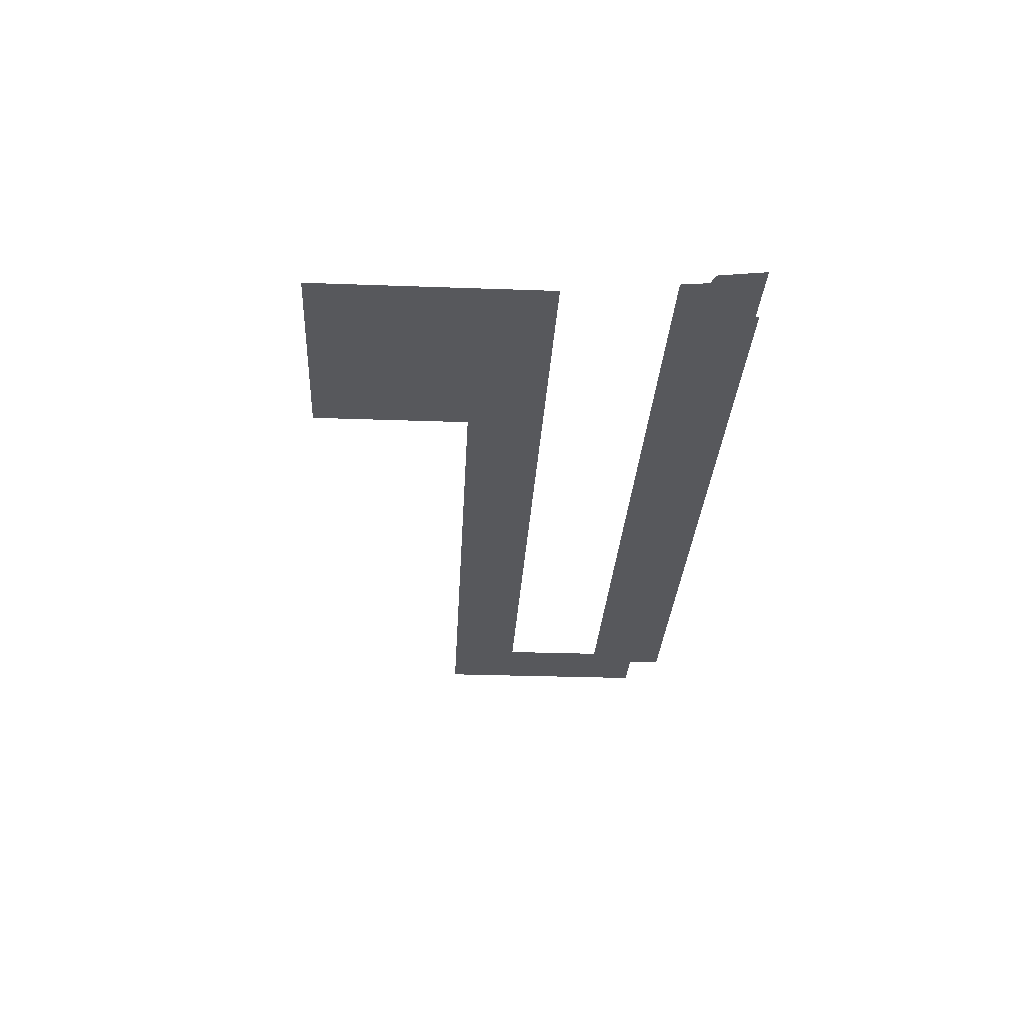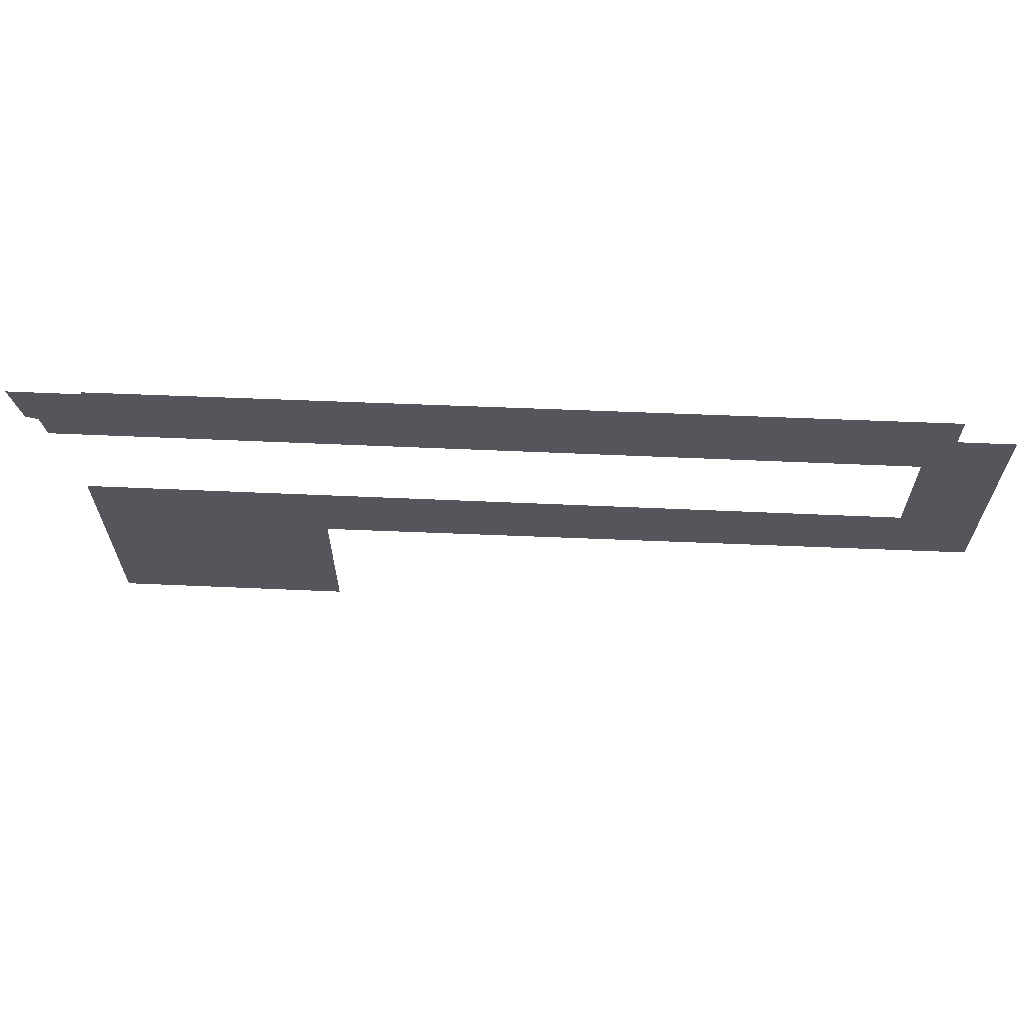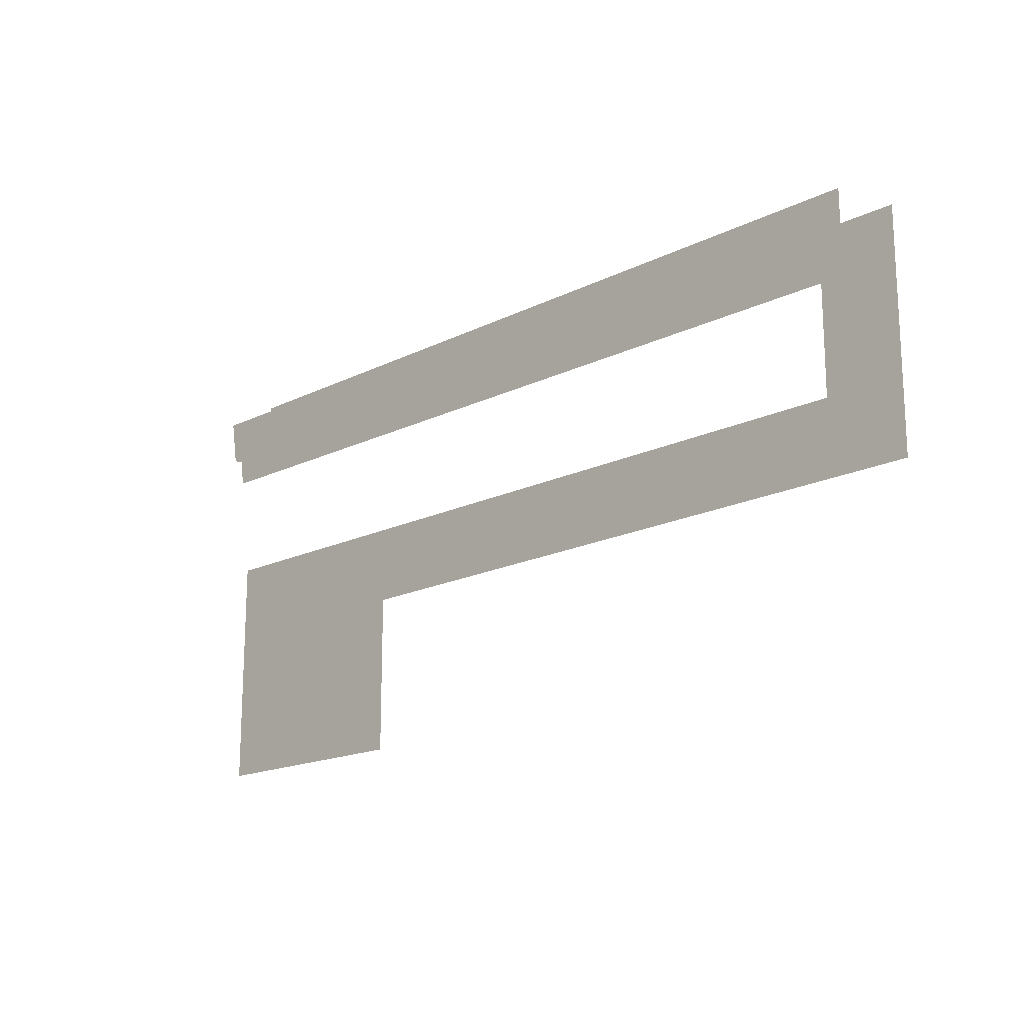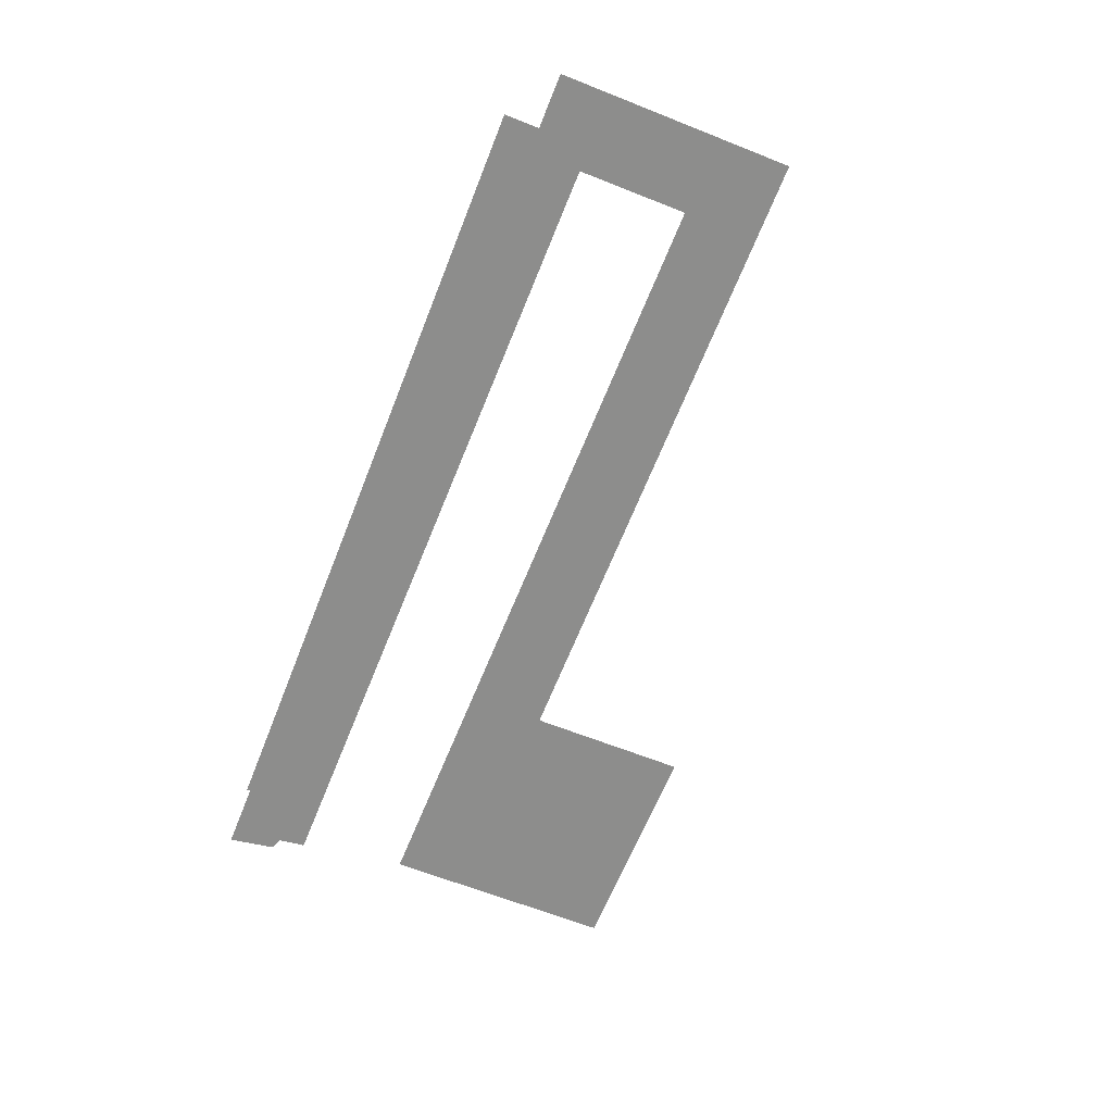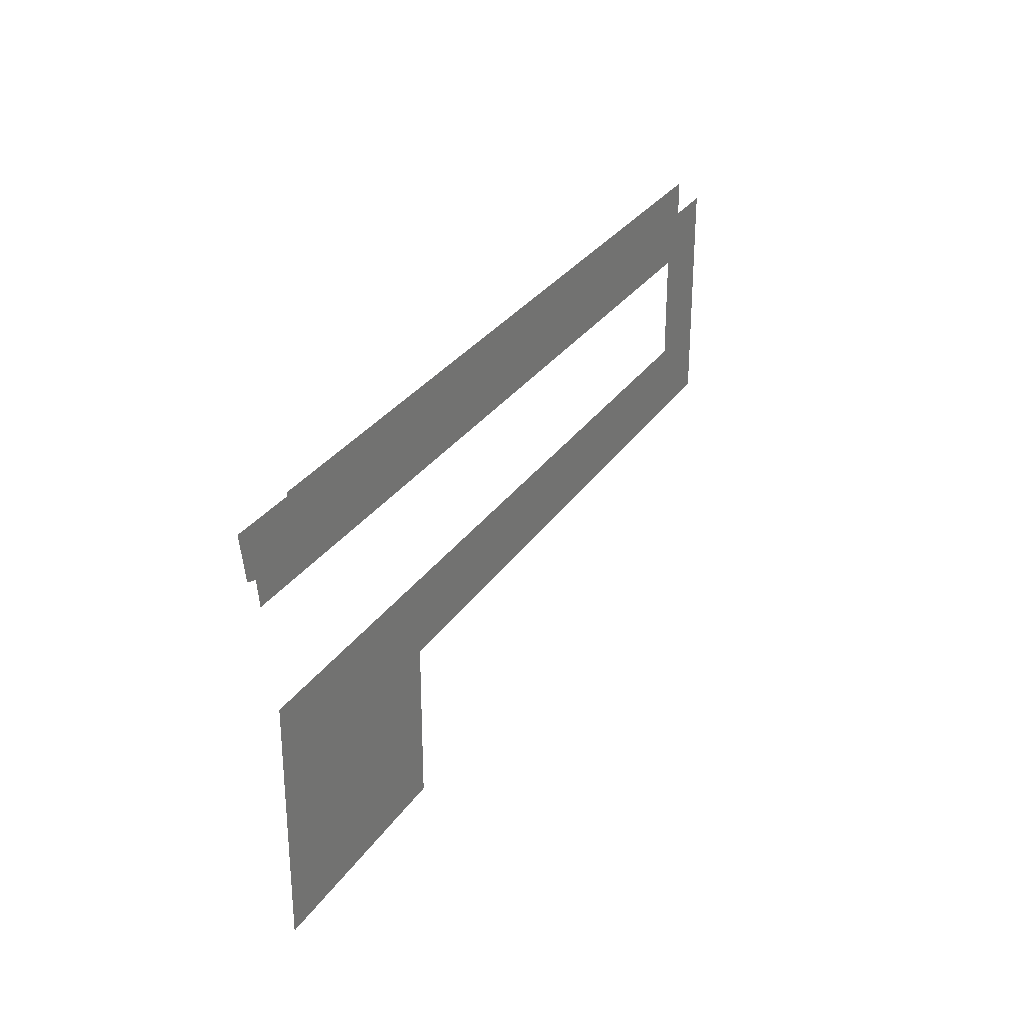
<metadata>
{"format":"obj","ext":"obj","renderer":"f3d","projection":"perspective","resolution":1024,"background":"white","views":[{"elev":-28.8,"azim":86.9,"up":"+Z"},{"elev":63.8,"azim":-177.5,"up":"+Y"},{"elev":-17.3,"azim":-135.8,"up":"+Y"},{"elev":-64.4,"azim":-111.8,"up":"+Z"},{"elev":29.0,"azim":117.1,"up":"+Y"}]}
</metadata>
<code>
v 343.9 200 16
v 342.4 190.9 16
v 340.1 190.1 16
v 290.8 148.5 16
v 336.3 117.4 16
v 290.8 117.4 16
v 336.3 163.6 16
v 330.3 200 16
v 339.4 184.8 16
v 174.2 201.5 16
v 178.8 184.8 16
v 174.2 194.7 16
v 163.6 194.7 16
v 178.8 163.6 16
v 163.6 149.2 16
v 330.3 200.7 16
v 253.8 159.4 16
f 1 2 3
f 4 5 6
f 4 7 5
f 8 3 9
f 8 1 3
f 10 11 12
f 13 11 14
f 13 14 15
f 13 12 11
f 9 11 8
f 8 11 16
f 16 11 10
f 17 14 7
f 17 4 15
f 17 7 4
f 17 15 14

</code>
